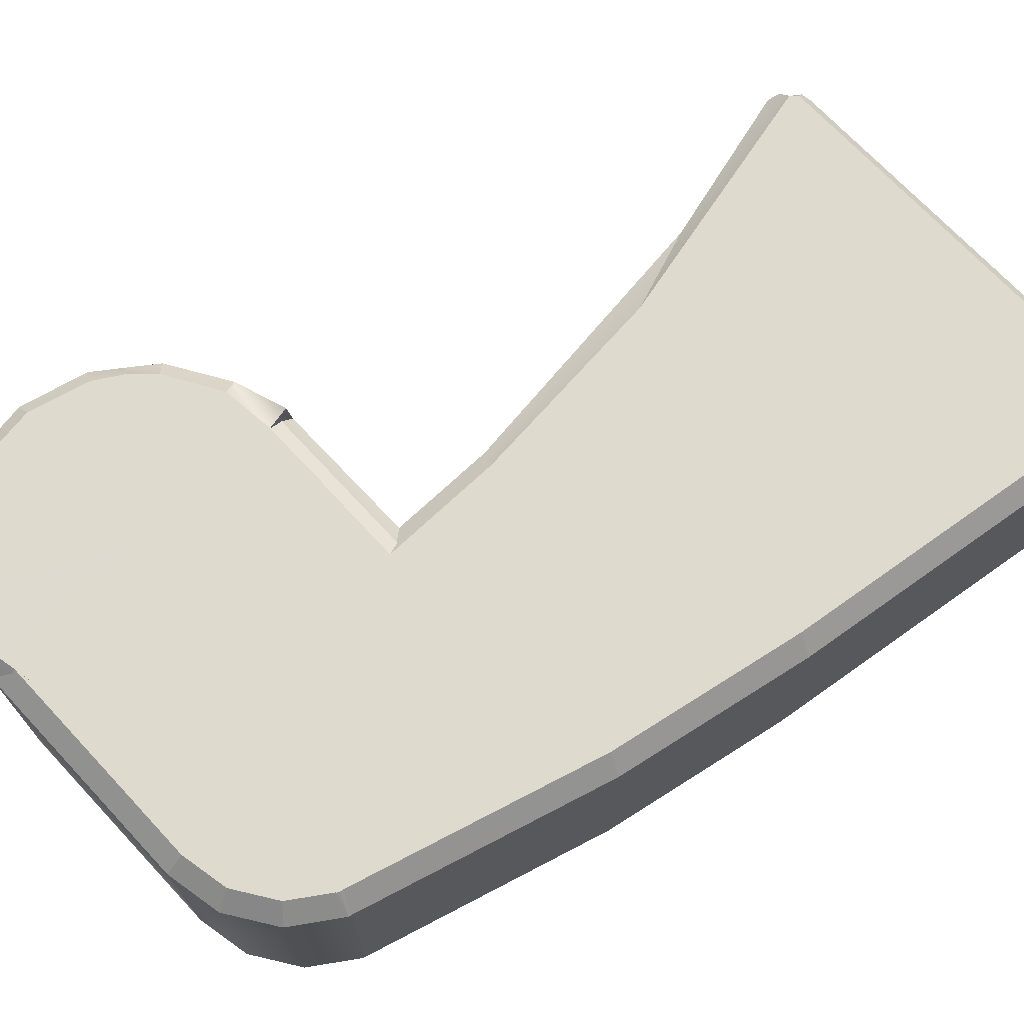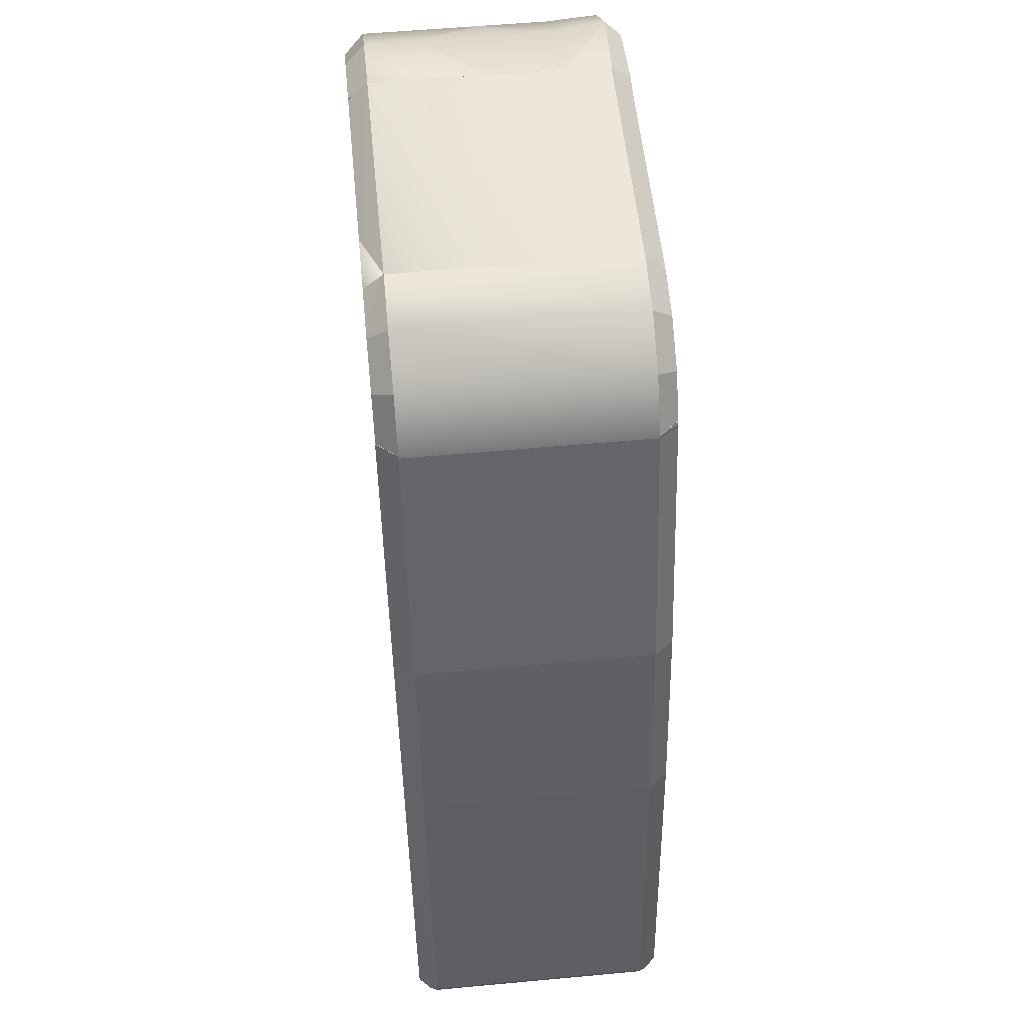
<metadata>
{"format":"obj","ext":"obj","renderer":"f3d","projection":"perspective","resolution":1024,"background":"white","views":[{"elev":71.1,"azim":-133.1,"up":"+Z"},{"elev":54.5,"azim":-95.6,"up":"+Y"}]}
</metadata>
<code>
o body (1)
g body (1)
v -1.276 -0.9298 -0.7
v 0.7841 -0.9281 -0.7
v 0.8196 -0.8913 -0.7
v -1.399 -0.8123 -0.7
v 0.5068 0.4345 -0.7
v -1.155 1.017 -0.7
v -1.276 -0.9306 0.7
v -1.399 -0.8123 0.7
v 0.8196 -0.8913 0.7
v 0.7853 -0.9293 0.7
v -1.155 1.017 0.7
v 0.5068 0.4345 0.7
v 0.407 1.496 -0.7
v -0.9631 2.038 -0.7
v 0.4028 3.123 -0.7
v -0.595 3.363 -0.7
v -0.9631 2.038 0.7
v 0.407 1.496 0.7
v -0.595 3.363 0.7
v 0.4028 3.123 0.7
v -0.287 3.793 -0.6006
v -0.287 3.793 0.6
v -0.5303 3.63 -0.5992
v -0.5303 3.63 0.6
v -0.6929 3.387 -0.5982
v -0.6929 3.387 0.6
v -0.75 3.1 -0.6
v -0.75 3.1 0.6
v -0.6929 2.813 -0.6
v -0.6929 2.813 0.6
v -0.5303 2.57 -0.7
v -0.5303 2.57 0.7
v -0.287 2.407 -0.7
v -0.287 2.407 0.7
v -4.768e-07 2.35 -0.7
v -6.437e-07 2.35 0.7
v 0.287 2.407 -0.7
v 0.287 2.407 0.7
v 0.5303 2.57 -0.7
v 0.5303 2.57 0.7
v 0.6929 2.813 -0.7
v 0.6929 2.813 0.7
v 0.75 3.1 -0.7
v 0.75 3.1 0.7
v 0.6929 3.387 -0.7
v 0.6929 3.387 0.7
v 0.5303 3.63 -0.7
v 0.5303 3.63 0.6
v 0.287 3.759 -0.7
v 0.287 3.793 0.6
v -7.629e-07 3.75 0.7
v -7.629e-07 3.1 0.7
v -0.2487 3.701 0.7
v -0.2487 3.701 -0.7006
v -5.96e-07 3.1 -0.7
v -0.4596 3.56 -0.6993
v -0.4596 3.56 0.7
v -0.6005 3.349 -0.6985
v -0.6005 3.349 0.7
v -0.65 3.1 -0.7
v -0.65 3.1 0.7
v -0.6005 2.851 -0.7
v -0.6005 2.851 0.7
v 0.4596 3.56 0.7
v 0.2487 3.701 0.7
v 1.25 2.132 0.7
v -7.629e-07 2.139 0.7
v 1.25 3.75 0.7
v -7.629e-07 3.75 0.7
v 1.25 3.766 0.7006
v 1.25 2.925 0.7
v 0.9275 3.704 0.7
v 0.3954 3.279 -0.7
v 1.158 2.963 -0.7
v 0.3445 3.023 -0.7
v 0.3954 3.279 0.7
v 0.325 2.925 0.7
v 0.3445 2.827 -0.7
v 1.158 2.887 -0.7
v 0.3954 2.571 -0.7
v 0.3954 2.571 0.7
v 0.5959 2.271 0.7
v 0.896 2.13 0.7
v 1.533 2.163 0.7
v 1.815 2.331 0.7
v 2.011 2.594 0.7
v 2.092 2.912 0.7
v 2.045 3.238 0.7
v 1.877 3.521 0.7
v 1.613 3.719 0.6994
v 0.896 3.78 -0.35
v 0.896 3.78 4.823e-07
v 0.5959 3.579 4.465e-07
v 0.5959 3.579 -0.35
v 0.3954 3.279 4.226e-07
v 0.3954 3.279 -0.35
v 0.5959 3.579 -0.7
v 0.325 2.925 2.95e-07
v 0.325 2.925 -0.35
v 0.3954 2.571 3.034e-07
v 0.3954 2.571 -0.35
v 0.5959 2.271 2.081e-07
v 0.5959 2.271 -0.35
v 0.5959 2.271 -0.7
v 0.896 2.07 -0.7
v 0.896 2.07 -0.35
v 0.896 2.07 2.439e-07
v 1.25 2 2.861e-07
v 1.25 2 -0.35
v 1.25 2 -0.6
v 1.604 2.07 -0.35
v 1.604 2.07 -0.6
v 1.604 2.07 3.283e-07
v 1.904 2.271 3.641e-07
v 1.904 2.271 -0.35
v 1.904 2.271 -0.6
v 2.175 2.925 -0.6
v 2.105 2.571 -0.6
v 2.105 2.571 -0.35
v 2.175 2.925 -0.35
v 1.772 2.663 -0.35
v 1.772 2.663 4.676e-07
v 1.852 3.066 4.771e-07
v 1.852 3.066 -0.35
v 2.112 3.241 -0.6
v 2.112 3.241 -0.35
v 1.904 3.579 -0.6
v 2.083 3.311 -0.6
v 2.083 3.311 -0.35
v 1.904 3.579 -0.35
v 1.604 3.78 -0.6
v 1.604 3.78 -0.35
v 1.25 3.85 -0.35
v 1.25 3.85 -0.6
v 1.212 3.842 5.2e-07
v 1.212 3.842 0.35
v 0.896 3.78 0.35
v 0.5745 3.547 0.7
v 0.3954 3.279 0.35
v 0.5745 3.547 0.35
v 0.325 2.925 0.35
v 0.3954 2.571 0.35
v 0.5959 2.271 0.35
v 0.896 2.07 0.35
v 1.25 2 0.35
v 1.604 2.07 0.35
v 1.772 2.663 0.35
v 1.852 3.066 0.35
v 2.105 2.571 0.35
v 2.091 2.563 0.6179
v 2.175 2.914 0.6179
v 2.175 2.925 0.35
v 2.118 3.27 0.6179
v 2.105 3.279 0.35
v 1.904 3.579 0.03852
v 2.105 3.279 0.03852
v 1.904 3.579 0.35
v 1.929 3.578 0.6181
v 1.637 3.791 0.6178
v 1.604 3.78 0.35
v 1.25 3.85 9.417e-07
v 1.604 3.78 5.667e-07
v 1.25 3.85 0.35
v 1.922 2.444 0.7
v 2.004 2.421 -0.5869
v 2.004 2.421 -0.35
v 1.644 2.471 -0.35
v 1.644 2.471 3.927e-07
v 2.004 2.421 4.356e-07
v 1.644 2.471 0.35
v 1.904 2.271 0.3439
v 2.004 2.421 0.3536
v 2.004 2.421 0.3559
v 1.904 2.271 0.3513
v 1.88 2.271 0.6182
v 1.986 2.417 0.6181
v 2.175 2.925 5.156e-07
v 0.325 2.925 -0.6
v 1.179 2.854 -0.7
v 1.321 2.854 -0.7
v 1.288 2.833 -0.7
v 1.566 2.163 -0.7
v 1.833 2.342 -0.7
v 1.342 2.963 -0.7
v 1.35 2.925 -0.7
v 2.075 2.925 -0.7
v 2.012 3.241 -0.7
v 1.221 2.939 -0.7
v 1.158 2.964 -0.7
v 1.211 3.017 -0.7
v 1.24 2.96 -0.7
v 1.212 3.017 -0.7
v 1.212 3.017 -0.7
v 1.288 3.017 -0.7
v 1.269 2.961 -0.7
v 1.288 3.017 -0.7
v 1.289 3.017 -0.7
v 1.342 2.964 -0.7
v 1.292 2.941 -0.7
v 1.295 2.925 -0.7
v 1.35 2.925 -0.7
v 1.321 2.855 -0.7
v 1.283 2.896 -0.7
v 1.566 3.687 -0.7
v 1.833 3.508 -0.7
v 1.25 3.75 -0.7
v 2.012 2.609 -0.7
v 1.942 2.464 -0.7
v 1.25 2.1 -0.7
v 1.249 2.096 -0.7
v 1.251 3.748 -0.6991
v -5.96e-07 3.75 -0.7
v -5.96e-07 2.1 -0.7
v -6.08e-07 3.85 -0.6
v 1.251 3.852 -0.6003
v 1.25 3.85 0.6
v -7.51e-07 3.85 0.6
v 1.221 3.82 -0.5909
v 0.896 3.78 -0.6
v 1.257 1.992 -0.6092
v -6.08e-07 2 -0.6
v -7.51e-07 2 0.6
v 1.25 2 0.6
v 1.152 2.08 -0.7
v 1.25 2.786 -0.7
v 1.197 2.797 -0.7
v 0.628 3.6 0.7
v 0.628 3.6 0.35
v 2.105 3.279 -0.03852
v 1.904 3.579 -0.03852
v 1.221 2.911 -0.7
v 1.269 2.889 -0.7
v 1.254 2.887 -0.7
v 1.24 2.89 -0.7
v 1.229 2.867 -0.7
v 1.253 2.863 -0.7
v 1.228 2.899 -0.7
v 1.348 3.023 -0.7
v 0.6232 3.552 0.7
v 0.5959 3.579 0.3115
v 1.25 3.85 -0.03852
v 1.25 3.849 0.6041
v 0.896 3.78 0.6178
v 1.25 3.85 0.3885
v 1.25 3.064 -0.7
v 1.229 3.743 -0.7
v 0.9343 3.687 -0.7
v 1.152 3.023 -0.7
v 1.378 2.872 -0.7
v 1.872 2.25 0.35
v 1.572 2.082 0.6185
v 2.026 2.453 0.35
v 1.966 2.426 0.35
v 2.112 3.241 6.273e-07
v 2.105 3.279 -0.3115
v 1.872 3.6 5.987e-07
v 2.079 3.269 -0.6272
v 1.256 2.918 -0.7
v 2 2.43 0.35
v -0.002078 3.851 -0.5991
v -0.0001431 3.759 -0.7
v -0.00317 3.758 -0.7001
v 0.5 1.459 -0.6
v 0.5 3.1 -0.6
v 0.6851 -0.007608 -0.6
v -1.249 1.05 -0.6
v -1.056 2.075 -0.6
v -0.6922 3.386 -0.6
v -0.6374 2.73 -0.7
v 1.25 2.062 0.6728
v -7.597e-07 2.073 0.6728
v 1.251 2.131 0.7
v 1.261 2.017 0.7424
v 1.288 2.833 -0.7
v 1.18 2.854 -0.7
v 1.251 2.139 0.7
v 1.252 2.129 0.7
v 1.253 2.126 0.7
v 1.253 2.129 0.6932
v 0.8129 3.724 -0.7
v 0.8277 3.734 0.7
v 0.5859 3.547 0.7
v -0.6374 2.73 0.7
v -0.6922 3.386 0.6
v -1.056 2.075 0.6
v 0.5 1.459 0.6
v 0.5 3.1 0.6
v 0.6851 -0.02419 0.6
v -1.249 1.05 0.6
v -1.492 -0.7592 -0.6
v -1.464 -0.81 -0.6354
v -1.464 -0.81 0.6354
v -1.492 -0.7592 0.6
v -1.463 -0.8438 -0.6
v -1.463 -0.8438 0.6
v -1.34 -0.965 -0.6
v -1.293 -0.972 -0.6398
v -1.293 -0.9722 0.64
v -1.34 -0.965 0.6
v -1.254 -1 -0.6
v -1.254 -1 0.6
v 0.803 -0.9719 0.6397
v 0.7647 -0.9995 0.6
v 0.7647 -0.9995 -0.6
v 0.8026 -0.9717 -0.6394
v 0.85 -0.942 0.6
v 0.85 -0.942 -0.6
v 0.8842 -0.8936 -0.6354
v 0.9076 -0.8463 -0.6
v 0.8781 -0.9229 -0.6
v 0.9076 -0.8463 0.6
v 0.8842 -0.8936 0.6354
v 0.8781 -0.9229 0.6
v -1.254 -1 -0.3
v 0.7647 -0.9995 -0.3
v -1.254 -1 1.664e-07
v 0.7647 -0.9995 4.071e-07
v -1.463 -0.8438 -0.3
v -1.34 -0.965 -0.3
v -1.463 -0.8438 1.415e-07
v -1.34 -0.965 1.562e-07
v -1.492 -0.7592 1.38e-07
v -1.492 -0.7592 -0.3
v -1.249 1.05 -0.3
v -1.249 1.05 1.67e-07
v 0.9076 -0.8463 4.241e-07
v 0.6851 -0.007608 3.976e-07
v 0.6851 -0.007608 -0.3
v 0.9076 -0.8463 -0.3
v 0.85 -0.942 -0.3
v 0.8781 -0.9229 -0.3
v 0.85 -0.942 4.172e-07
v 0.8781 -0.9229 4.206e-07
v -1.056 2.075 -0.3
v -1.056 2.075 1.9e-07
v -0.6922 3.386 -0.3
v -0.6922 3.386 2.334e-07
v 0.03659 1.474 3.203e-07
v 0.03659 3.1 3.203e-07
v 0.03659 3.1 -0.3
v 0.03659 1.474 -0.3
v 0.5 3.1 -0.3
v 0.5 1.459 -0.3
v 0.2197 0.0237 -0.3
v 0.2197 0.0237 3.421e-07
v 0.5 3.1 3.755e-07
v -1.254 -1 0.3
v 0.7647 -0.9995 0.3
v -1.463 -0.8438 0.3
v -1.34 -0.965 0.3
v -1.492 -0.7592 0.3
v -1.249 1.05 0.3
v 0.6851 -0.0159 0.3
v 0.9076 -0.8463 0.3
v 0.85 -0.942 0.3
v 0.8781 -0.9229 0.3
v -1.056 2.075 0.3
v -0.6922 3.386 0.3
v 0.5 3.1 0.3
v 0.5 1.459 0.3
v 0.03659 3.1 0.3
v 0.03659 1.474 0.3
v 0.2197 0.01541 0.3
g body (1)
f 54 55 56
f 56 55 58
f 58 55 60
f 60 55 62
f 31 55 33
f 33 55 35
f 35 55 37
f 37 55 39
f 39 55 41
f 41 55 43
f 43 55 45
f 45 55 47
f 47 55 49
f 53 52 51
f 57 52 53
f 59 52 57
f 61 52 59
f 63 52 61
f 34 52 32
f 36 52 34
f 38 52 36
f 40 52 38
f 42 52 40
f 44 52 42
f 46 52 44
f 65 52 64
f 51 52 65
f 73 74 75
f 78 79 80
f 72 71 70
f 77 71 76
f 81 71 77
f 82 71 81
f 83 71 82
f 85 71 84
f 87 71 86
f 88 71 87
f 89 71 88
f 90 71 89
f 70 71 90
f 178 99 96
f 96 75 178
f 96 73 75
f 178 101 99
f 178 78 101
f 78 80 101
f 75 78 178
f 189 188 74
f 192 191 190
f 193 191 192
f 196 195 194
f 197 195 196
f 184 199 198
f 201 200 185
f 180 203 202
f 210 213 209
f 213 206 209
f 212 206 213
f 212 211 206
f 217 216 134
f 134 215 214
f 217 134 214
f 91 133 134
f 91 134 218
f 219 91 218
f 221 110 222
f 221 220 110
f 110 223 222
f 110 109 106
f 224 110 106
f 105 224 106
f 105 209 224
f 105 226 209
f 209 226 225
f 238 184 198
f 238 187 184
f 205 187 238
f 238 197 196
f 204 238 196
f 204 205 238
f 240 92 93
f 228 137 92
f 240 228 92
f 95 139 140
f 140 240 95
f 240 93 95
f 133 91 241
f 241 91 135
f 135 91 92
f 133 241 132
f 161 162 132
f 241 161 132
f 243 242 244
f 243 244 136
f 243 136 137
f 159 160 163
f 244 159 163
f 242 159 244
f 245 196 194
f 245 204 196
f 206 204 245
f 192 245 193
f 192 206 245
f 247 206 192
f 247 246 206
f 97 248 73
f 73 248 74
f 189 74 248
f 186 207 249
f 185 249 201
f 186 249 185
f 202 249 180
f 180 249 183
f 207 208 183
f 249 207 183
f 146 113 250
f 250 113 171
f 171 113 114
f 146 250 251
f 250 174 251
f 174 175 251
f 173 252 149
f 173 149 150
f 176 173 150
f 147 253 170
f 252 253 147
f 149 252 147
f 172 169 168
f 168 253 172
f 168 170 253
f 177 120 126
f 254 177 126
f 254 126 229
f 229 126 255
f 152 177 254
f 152 254 156
f 152 156 154
f 132 230 130
f 132 256 230
f 132 162 256
f 160 157 155
f 160 155 256
f 160 256 162
f 129 130 230
f 129 230 229
f 229 255 129
f 187 128 257
f 187 205 128
f 127 128 205
f 125 187 257
f 125 186 187
f 117 186 125
f 199 258 195
f 200 258 199
f 203 258 200
f 232 258 203
f 233 258 232
f 234 258 233
f 237 258 234
f 231 258 237
f 188 258 231
f 191 258 188
f 195 258 191
f 238 198 197
f 227 138 239
f 240 140 228
f 135 161 241
f 244 163 136
f 245 194 193
f 248 190 189
f 249 202 201
f 171 174 250
f 172 259 173
f 253 259 172
f 252 259 253
f 173 259 252
f 229 156 254
f 256 155 230
f 126 129 255
f 257 128 125
f 22 217 214
f 21 214 260
f 22 214 21
f 49 261 214
f 49 214 50
f 50 214 217
f 29 62 269
f 272 83 144
f 223 272 144
f 144 145 223
f 146 251 273
f 146 273 223
f 146 223 145
f 274 181 225
f 182 209 225
f 225 181 182
f 233 232 236
f 274 236 181
f 232 181 236
f 226 105 104
f 104 179 226
f 179 275 226
f 179 235 275
f 179 237 235
f 234 235 237
f 206 134 216
f 206 216 68
f 68 66 206
f 206 66 209
f 209 66 110
f 223 110 66
f 66 270 223
f 66 71 83
f 66 83 272
f 272 276 66
f 66 84 71
f 277 84 66
f 66 278 277
f 222 271 67
f 67 221 222
f 221 67 213
f 213 67 212
f 212 67 69
f 69 217 212
f 217 214 212
f 225 236 274
f 275 235 226
f 270 279 66
f 278 279 270
f 66 279 278
f 66 279 66
f 94 91 219
f 94 219 280
f 94 280 97
f 280 247 97
f 247 248 97
f 192 190 248
f 247 192 248
f 219 247 280
f 243 137 228
f 228 281 243
f 228 227 281
f 71 72 239
f 72 281 239
f 239 281 227
f 72 243 281
f 48 45 47
f 46 45 48
f 46 48 282
f 32 283 30
f 30 31 32
f 30 29 31
f 31 29 269
f 48 64 282
f 283 63 30
f 290 4 291
f 290 6 4
f 266 6 290
f 8 293 292
f 8 11 293
f 289 293 11
f 294 290 291
f 292 293 295
f 4 296 294
f 4 1 296
f 297 296 1
f 4 294 291
f 295 8 292
f 299 8 295
f 8 299 7
f 298 7 299
f 300 296 297
f 298 299 301
f 301 10 7
f 303 10 301
f 303 302 10
f 301 7 298
f 1 300 297
f 2 300 1
f 304 300 2
f 305 304 2
f 303 306 302
f 305 307 304
f 3 5 265
f 309 3 265
f 309 308 3
f 307 305 3
f 3 308 307
f 308 310 307
f 3 305 2
f 9 311 288
f 9 312 311
f 9 288 12
f 306 313 312
f 306 312 9
f 9 302 306
f 10 302 9
f 309 310 308
f 312 313 311
f 264 15 342
f 15 336 342
f 16 336 15
f 268 336 16
f 287 359 20
f 359 19 20
f 358 19 359
f 358 284 19
f 3 2 1
f 1 4 3
f 5 3 4
f 4 6 5
f 9 8 7
f 7 10 9
f 12 11 8
f 8 9 12
f 5 6 14
f 14 13 5
f 13 14 16
f 16 15 13
f 12 18 17
f 17 11 12
f 18 20 19
f 19 17 18
f 24 22 21
f 21 23 24
f 26 24 23
f 23 25 26
f 28 26 25
f 25 27 28
f 30 28 27
f 27 29 30
f 34 32 31
f 31 33 34
f 36 34 33
f 33 35 36
f 38 36 35
f 35 37 38
f 40 38 37
f 37 39 40
f 42 40 39
f 39 41 42
f 44 42 41
f 41 43 44
f 46 44 43
f 43 45 46
f 50 48 47
f 47 49 50
f 69 67 66
f 66 68 69
f 93 92 91
f 91 94 93
f 94 96 95
f 95 93 94
f 73 96 94
f 94 97 73
f 99 98 95
f 95 96 99
f 101 100 98
f 98 99 101
f 103 102 100
f 100 101 103
f 103 101 80
f 80 104 103
f 105 106 103
f 103 104 105
f 102 103 106
f 106 107 102
f 109 108 107
f 107 106 109
f 112 111 109
f 109 110 112
f 108 109 111
f 111 113 108
f 113 111 115
f 115 114 113
f 116 115 111
f 111 112 116
f 118 117 120
f 120 119 118
f 121 124 123
f 123 122 121
f 120 117 125
f 125 126 120
f 129 128 127
f 127 130 129
f 130 127 131
f 131 132 130
f 133 132 131
f 131 134 133
f 137 136 135
f 135 92 137
f 139 76 138
f 138 140 139
f 141 77 76
f 76 139 141
f 98 141 139
f 139 95 98
f 141 142 81
f 81 77 141
f 100 142 141
f 141 98 100
f 143 82 81
f 81 142 143
f 102 143 142
f 142 100 102
f 143 102 107
f 107 144 143
f 82 143 144
f 144 83 82
f 144 107 108
f 108 145 144
f 146 145 108
f 108 113 146
f 122 123 148
f 148 147 122
f 150 149 152
f 152 151 150
f 151 152 154
f 154 153 151
f 156 155 157
f 157 154 156
f 154 157 158
f 158 153 154
f 159 158 157
f 157 160 159
f 160 162 161
f 161 163 160
f 85 164 86
f 86 71 85
f 166 165 118
f 118 119 166
f 115 116 165
f 165 166 115
f 168 167 121
f 121 122 168
f 114 115 166
f 166 169 114
f 170 168 122
f 122 147 170
f 171 114 169
f 169 172 171
f 175 174 173
f 173 176 175
f 124 120 177
f 177 123 124
f 121 119 120
f 120 124 121
f 167 166 119
f 119 121 167
f 168 169 166
f 166 167 168
f 148 152 149
f 149 147 148
f 123 177 152
f 152 148 123
f 78 75 74
f 74 79 78
f 179 104 80
f 80 79 179
f 182 181 180
f 180 183 182
f 187 186 185
f 185 184 187
f 204 131 127
f 127 205 204
f 206 134 131
f 131 204 206
f 186 117 118
f 118 207 186
f 207 118 165
f 165 208 207
f 208 165 116
f 116 183 208
f 183 116 112
f 112 182 183
f 182 112 110
f 110 209 182
f 199 195 197
f 197 198 199
f 138 227 228
f 228 140 138
f 161 135 136
f 136 163 161
f 195 191 193
f 193 194 195
f 191 188 189
f 189 190 191
f 203 200 201
f 201 202 203
f 174 171 172
f 172 173 174
f 156 229 230
f 230 155 156
f 129 126 125
f 125 128 129
f 188 231 79
f 79 74 188
f 184 185 200
f 200 199 184
f 180 181 232
f 232 203 180
f 236 235 234
f 234 233 236
f 179 79 231
f 231 237 179
f 76 71 239
f 239 138 76
f 215 211 212
f 212 214 215
f 221 213 210
f 210 220 221
f 262 212 55
f 55 54 262
f 261 49 55
f 55 212 261
f 263 13 15
f 15 264 263
f 265 5 13
f 13 263 265
f 6 266 267
f 267 14 6
f 14 267 268
f 268 16 14
f 54 21 260
f 260 262 54
f 56 23 21
f 21 54 56
f 58 25 23
f 23 56 58
f 62 29 27
f 27 60 62
f 60 27 25
f 25 58 60
f 55 31 269
f 269 62 55
f 217 69 68
f 68 216 217
f 223 270 271
f 271 222 223
f 236 225 226
f 226 235 236
f 270 66 67
f 67 271 270
f 247 219 218
f 218 246 247
f 243 72 70
f 70 242 243
f 242 70 90
f 90 159 242
f 158 89 88
f 88 153 158
f 159 90 89
f 89 158 159
f 153 88 87
f 87 151 153
f 151 87 86
f 86 150 151
f 150 86 164
f 164 176 150
f 176 164 85
f 85 175 176
f 175 85 84
f 84 251 175
f 277 273 251
f 251 84 277
f 64 48 50
f 50 65 64
f 217 51 65
f 65 50 217
f 22 53 51
f 51 217 22
f 61 28 30
f 30 63 61
f 57 24 26
f 26 59 57
f 53 22 24
f 24 57 53
f 59 26 28
f 28 61 59
f 46 282 64
f 64 52 46
f 283 32 52
f 52 63 283
f 19 284 285
f 285 17 19
f 18 286 287
f 287 20 18
f 12 288 286
f 286 18 12
f 17 285 289
f 289 11 17
f 314 300 304
f 304 315 314
f 317 316 314
f 314 315 317
f 319 318 294
f 294 296 319
f 320 318 319
f 319 321 320
f 324 323 322
f 322 325 324
f 266 290 323
f 323 324 266
f 329 328 327
f 327 326 329
f 309 265 328
f 328 329 309
f 331 330 307
f 307 310 331
f 332 330 331
f 331 333 332
f 334 324 325
f 325 335 334
f 267 266 324
f 324 334 267
f 334 335 337
f 337 336 334
f 267 334 336
f 336 268 267
f 341 340 339
f 339 338 341
f 263 264 342
f 342 343 263
f 344 341 338
f 338 345 344
f 328 265 263
f 263 343 328
f 337 346 342
f 342 336 337
f 323 318 320
f 320 322 323
f 290 294 318
f 318 323 290
f 319 296 300
f 300 314 319
f 321 319 314
f 314 316 321
f 315 304 307
f 307 330 315
f 317 315 330
f 330 332 317
f 331 310 309
f 309 329 331
f 329 326 333
f 333 331 329
f 348 347 316
f 316 317 348
f 303 301 347
f 347 348 303
f 349 320 321
f 321 350 349
f 295 349 350
f 350 299 295
f 352 351 293
f 293 289 352
f 325 322 351
f 351 352 325
f 354 353 288
f 288 311 354
f 326 327 353
f 353 354 326
f 355 332 333
f 333 356 355
f 306 355 356
f 356 313 306
f 357 352 289
f 289 285 357
f 335 325 352
f 352 357 335
f 358 357 285
f 285 284 358
f 335 357 358
f 358 337 335
f 360 359 287
f 287 286 360
f 338 339 361
f 361 362 338
f 288 353 360
f 360 286 288
f 363 345 338
f 338 362 363
f 358 359 346
f 346 337 358
f 351 349 295
f 295 293 351
f 322 320 349
f 349 351 322
f 350 321 316
f 316 347 350
f 299 350 347
f 347 301 299
f 348 317 332
f 332 355 348
f 306 303 348
f 348 355 306
f 354 311 313
f 313 356 354
f 326 354 356
f 356 333 326
f 363 353 327
f 327 345 363
f 344 328 343
f 343 341 344
f 345 327 328
f 328 344 345
f 362 360 353
f 353 363 362
f 340 342 346
f 346 339 340
f 341 343 342
f 342 340 341
f 339 346 359
f 359 361 339
f 361 359 360
f 360 362 361

</code>
